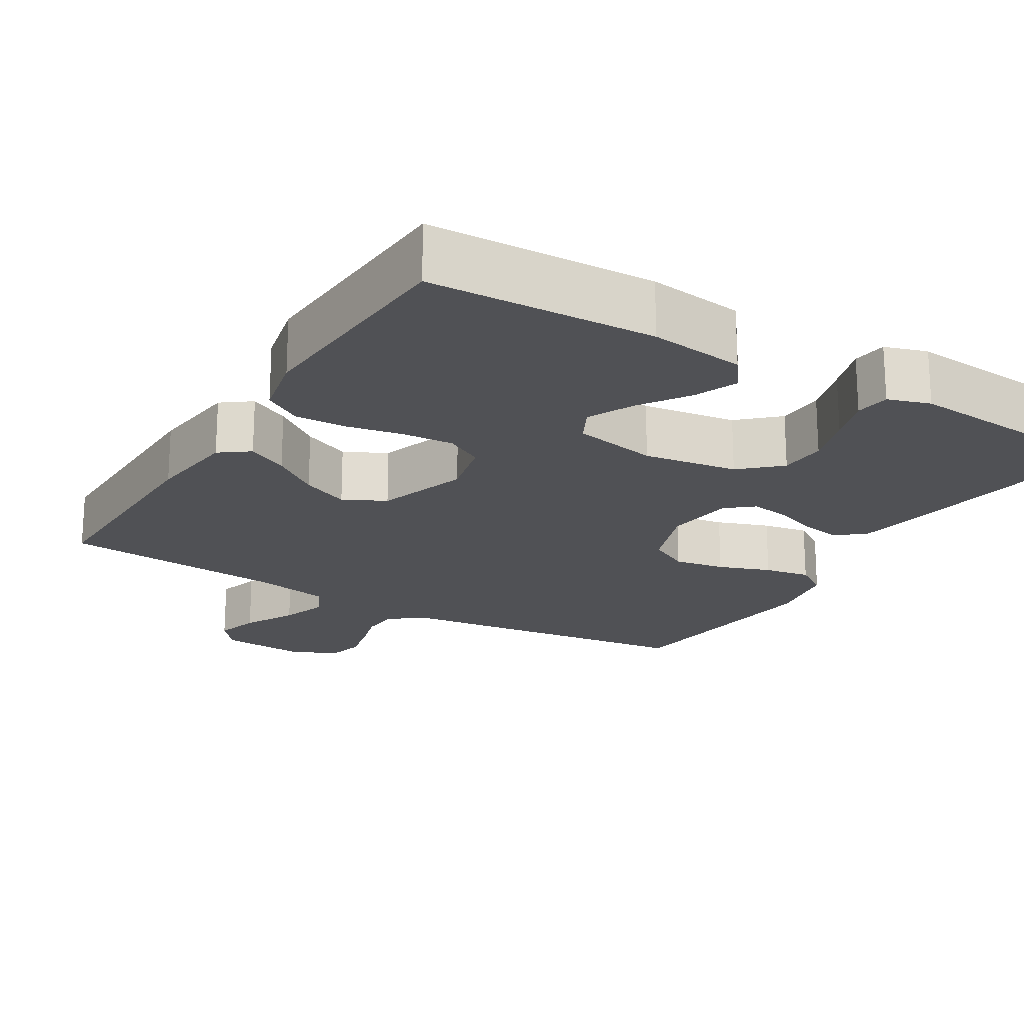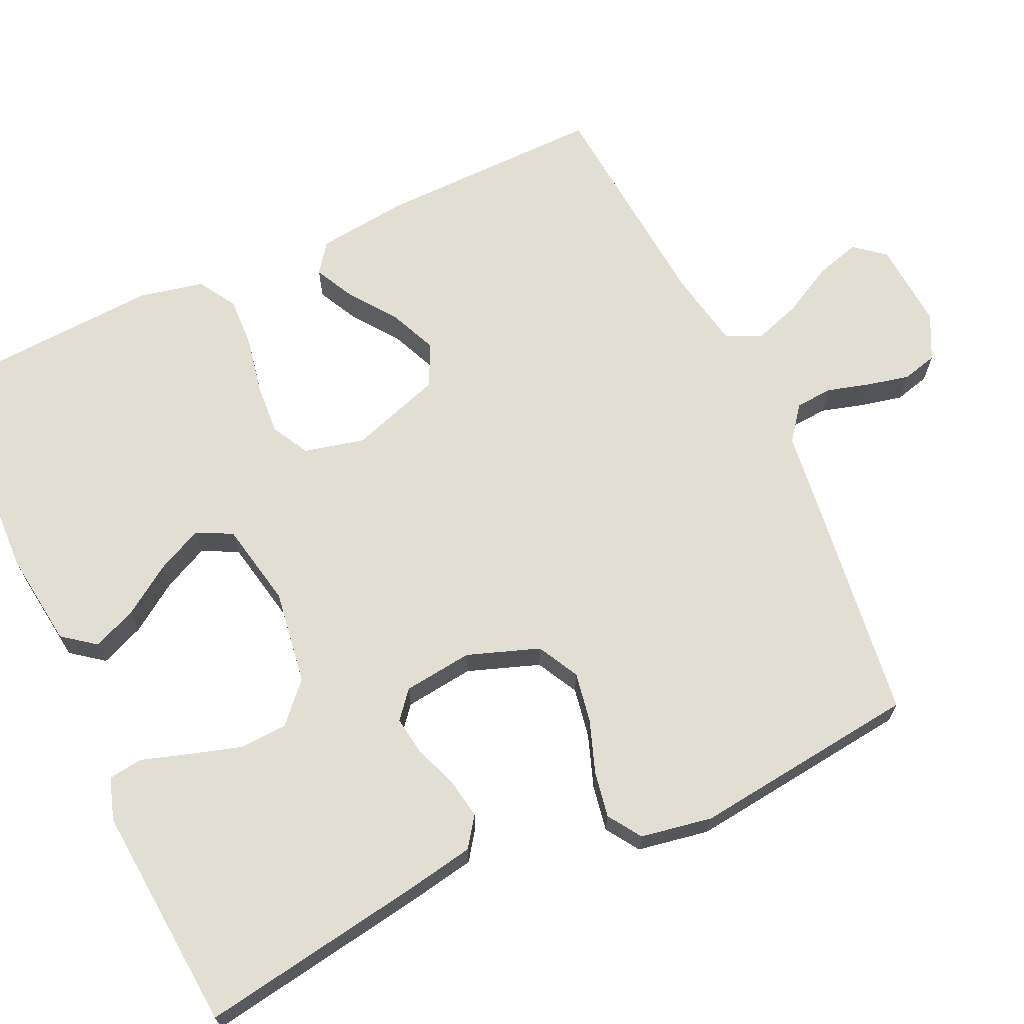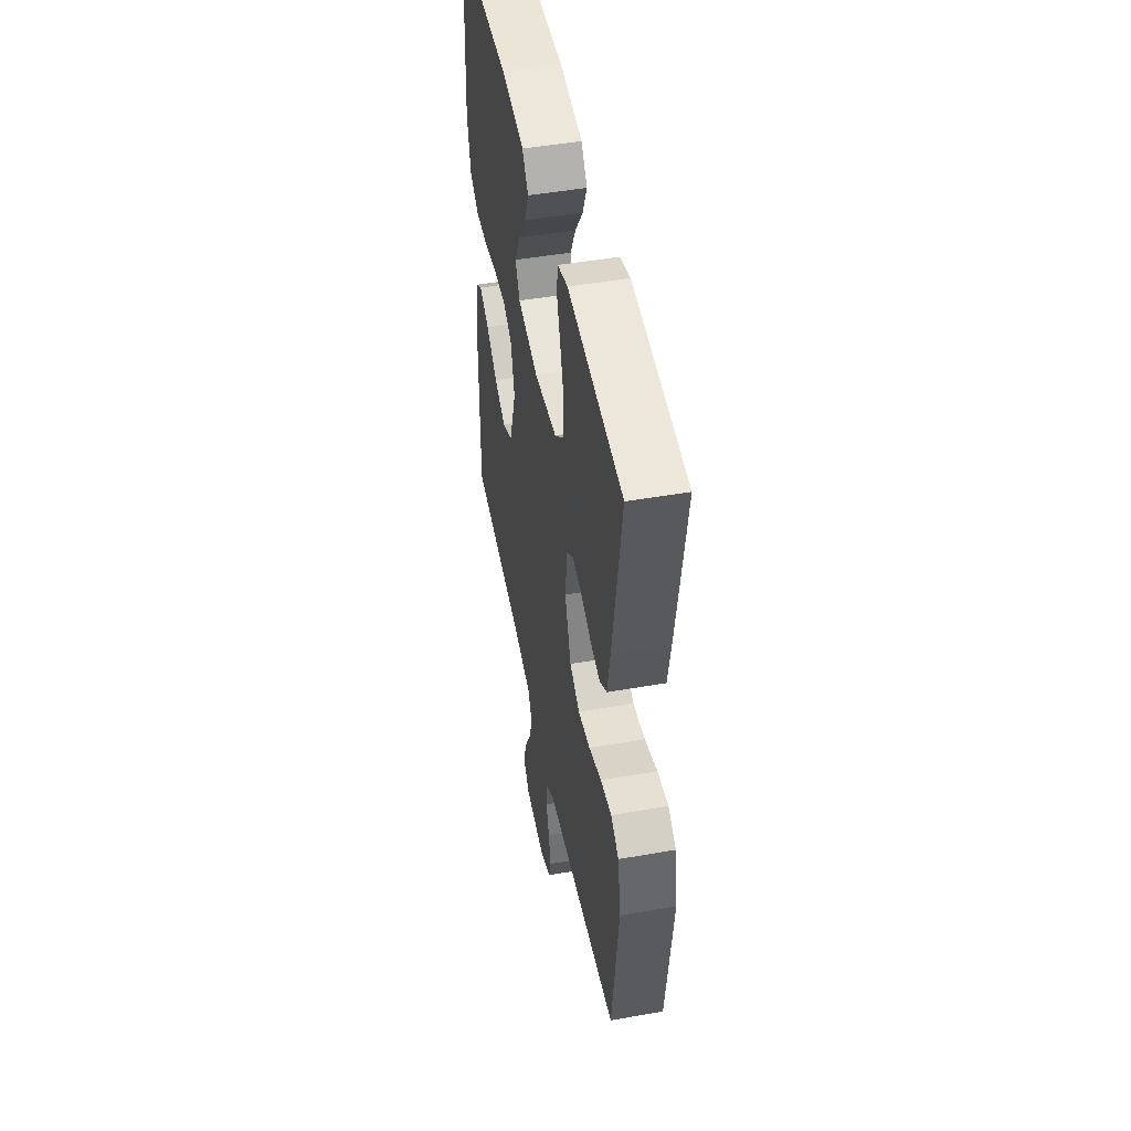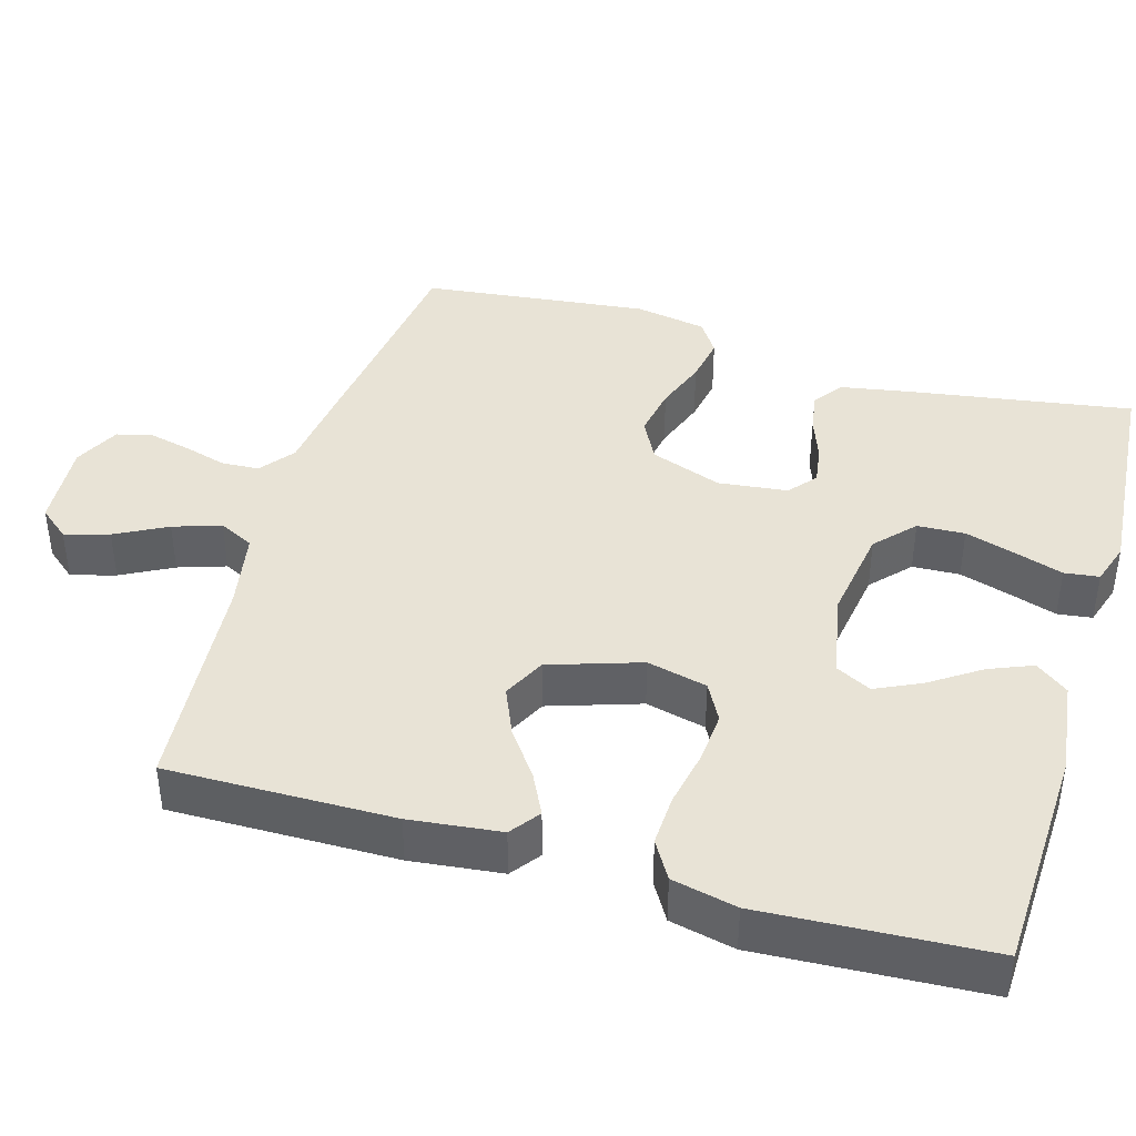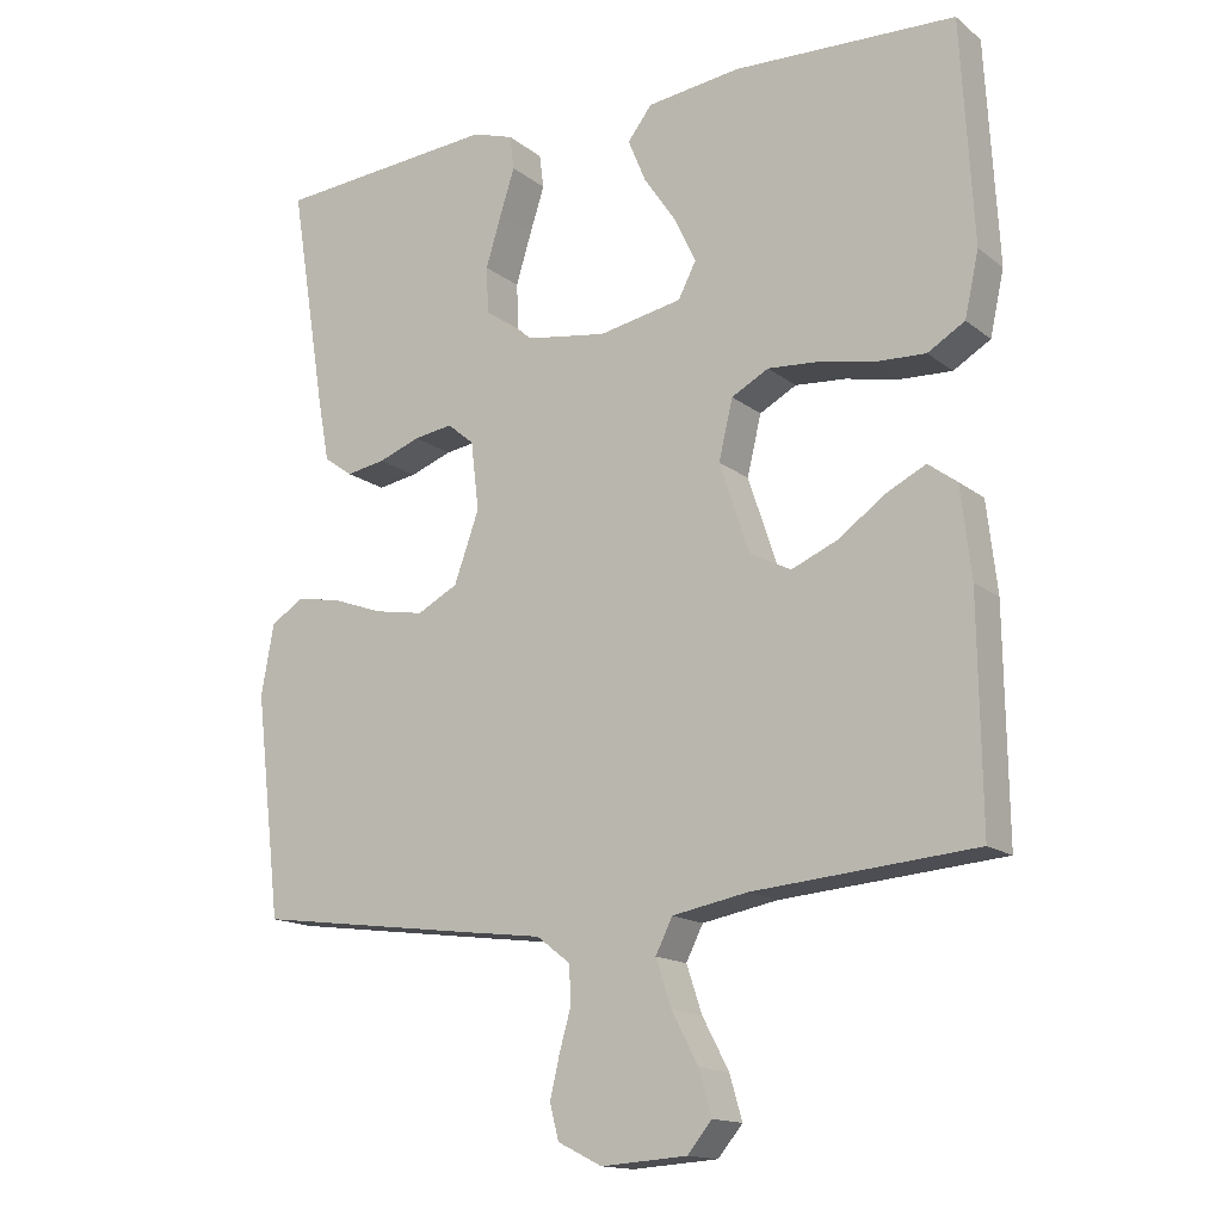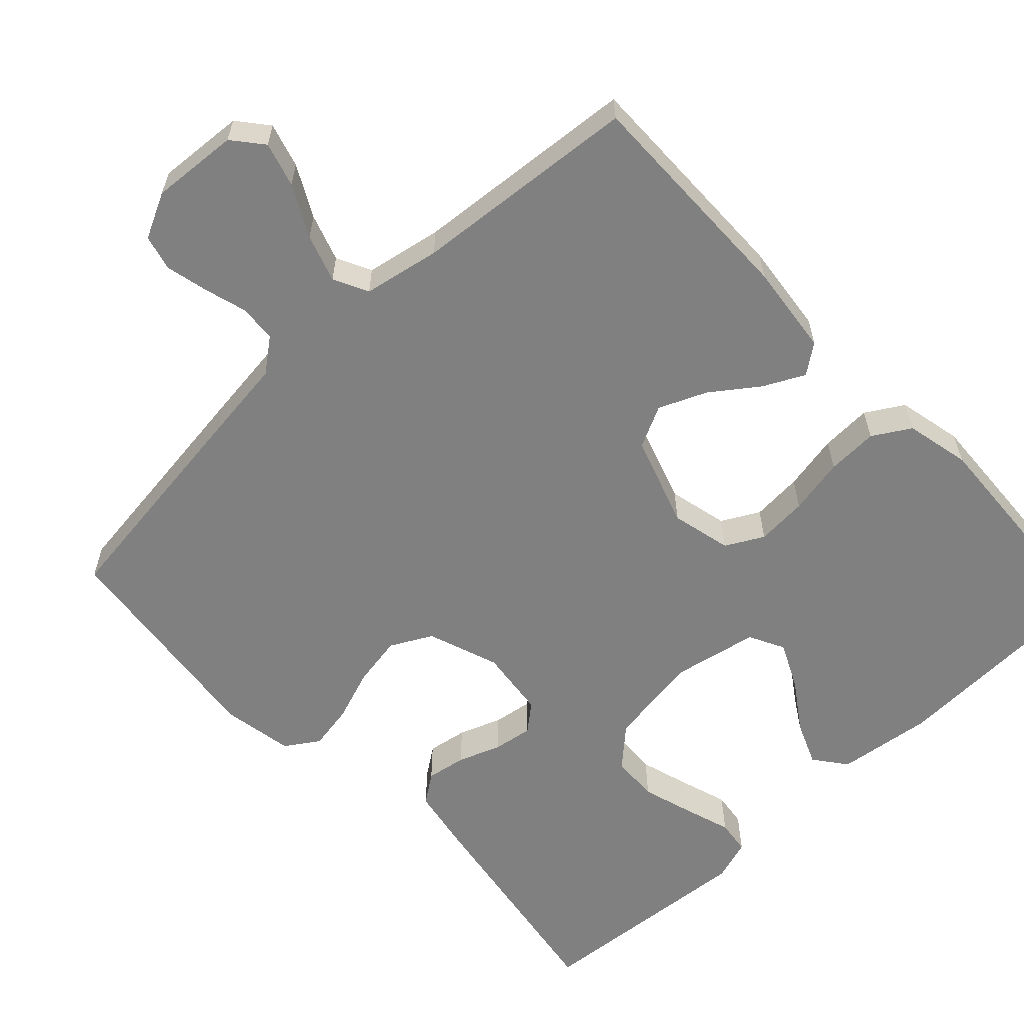
<metadata>
{"format":"obj","ext":"obj","renderer":"f3d","projection":"perspective","resolution":1024,"background":"white","views":[{"elev":-20.2,"azim":-31.2,"up":"+Y"},{"elev":67.6,"azim":65.0,"up":"+Y"},{"elev":48.6,"azim":79.0,"up":"+Z"},{"elev":41.4,"azim":-73.6,"up":"+Y"},{"elev":-15.1,"azim":-147.6,"up":"+Z"},{"elev":-60.1,"azim":-136.8,"up":"+Y"}]}
</metadata>
<code>
v -0.5 0.07 -0.5
v -0.496 0.07 -0.2
v -0.482 0.07 -0.079
v -0.443 0.07 -0.05
v -0.389 0.07 -0.077
v -0.327 0.07 -0.122
v -0.264 0.07 -0.149
v -0.208 0.07 -0.121
v -0.168 0.07 0
v -0.187 0.07 0.08
v -0.237 0.07 0.107
v -0.305 0.07 0.102
v -0.38 0.07 0.087
v -0.448 0.07 0.084
v -0.498 0.07 0.114
v -0.517 0.07 0.2
v -0.5 0.07 0.5
v -0.2 0.07 0.512
v -0.073 0.07 0.496
v -0.04 0.07 0.453
v -0.064 0.07 0.395
v -0.108 0.07 0.33
v -0.137 0.07 0.269
v -0.113 0.07 0.222
v 0 0.07 0.2
v 0.125 0.07 0.219
v 0.176 0.07 0.266
v 0.179 0.07 0.329
v 0.158 0.07 0.398
v 0.138 0.07 0.46
v 0.144 0.07 0.506
v 0.2 0.07 0.524
v 0.5 0.07 0.5
v 0.452 0.07 0.2
v 0.436 0.07 0.112
v 0.397 0.07 0.084
v 0.344 0.07 0.093
v 0.287 0.07 0.114
v 0.235 0.07 0.122
v 0.199 0.07 0.092
v 0.188 0.07 0
v 0.222 0.07 -0.095
v 0.277 0.07 -0.124
v 0.344 0.07 -0.112
v 0.413 0.07 -0.087
v 0.474 0.07 -0.076
v 0.518 0.07 -0.105
v 0.535 0.07 -0.2
v 0.5 0.07 -0.5
v 0.2 0.07 -0.54
v 0.091 0.07 -0.554
v 0.046 0.07 -0.589
v 0.043 0.07 -0.639
v 0.059 0.07 -0.695
v 0.072 0.07 -0.751
v 0.06 0.07 -0.798
v 0 0.07 -0.828
v -0.116 0.07 -0.82
v -0.149 0.07 -0.78
v -0.132 0.07 -0.721
v -0.096 0.07 -0.653
v -0.075 0.07 -0.59
v -0.098 0.07 -0.544
v -0.2 0.07 -0.525
v -0.5 0 -0.5
v -0.496 0 -0.2
v -0.482 0 -0.079
v -0.443 0 -0.05
v -0.389 0 -0.077
v -0.327 0 -0.122
v -0.264 0 -0.149
v -0.208 0 -0.121
v -0.168 0 0
v -0.187 0 0.08
v -0.237 0 0.107
v -0.305 0 0.102
v -0.38 0 0.087
v -0.448 0 0.084
v -0.498 0 0.114
v -0.517 0 0.2
v -0.5 0 0.5
v -0.2 0 0.512
v -0.073 0 0.496
v -0.04 0 0.453
v -0.064 0 0.395
v -0.108 0 0.33
v -0.137 0 0.269
v -0.113 0 0.222
v 0 0 0.2
v 0.125 0 0.219
v 0.176 0 0.266
v 0.179 0 0.329
v 0.158 0 0.398
v 0.138 0 0.46
v 0.144 0 0.506
v 0.2 0 0.524
v 0.5 0 0.5
v 0.452 0 0.2
v 0.436 0 0.112
v 0.397 0 0.084
v 0.344 0 0.093
v 0.287 0 0.114
v 0.235 0 0.122
v 0.199 0 0.092
v 0.188 0 0
v 0.222 0 -0.095
v 0.277 0 -0.124
v 0.344 0 -0.112
v 0.413 0 -0.087
v 0.474 0 -0.076
v 0.518 0 -0.105
v 0.535 0 -0.2
v 0.5 0 -0.5
v 0.2 0 -0.54
v 0.091 0 -0.554
v 0.046 0 -0.589
v 0.043 0 -0.639
v 0.059 0 -0.695
v 0.072 0 -0.751
v 0.06 0 -0.798
v 0 0 -0.828
v -0.116 0 -0.82
v -0.149 0 -0.78
v -0.132 0 -0.721
v -0.096 0 -0.653
v -0.075 0 -0.59
v -0.098 0 -0.544
v -0.2 0 -0.525
f 58 59 60 61
f 58 61 62
f 57 58 62
f 56 57 62
f 53 54 55 56
f 53 56 62 63
f 48 49 50 51
f 48 51 52
f 47 48 52
f 44 45 46 47
f 43 44 47 52
f 42 43 52
f 41 42 52
f 40 41 52
f 35 36 37 38
f 35 38 39
f 34 35 39
f 33 34 39
f 32 33 39 40
f 29 30 31 32
f 28 29 32
f 27 28 32 40
f 19 20 21 22
f 19 22 23
f 18 19 23
f 17 18 23
f 16 17 23 24
f 12 13 14 15
f 11 12 15 16
f 3 4 5 6
f 3 6 7
f 64 1 2 3
f 63 64 3 7
f 52 53 63 7
f 26 27 40 52
f 25 26 52
f 11 16 24 25
f 10 11 25
f 9 10 25 52
f 8 9 52
f 7 8 52
f 125 124 123 122
f 126 125 122
f 126 122 121
f 126 121 120
f 120 119 118 117
f 127 126 120 117
f 115 114 113 112
f 116 115 112
f 116 112 111
f 111 110 109 108
f 116 111 108 107
f 116 107 106
f 116 106 105
f 116 105 104
f 102 101 100 99
f 103 102 99
f 103 99 98
f 103 98 97
f 104 103 97 96
f 96 95 94 93
f 96 93 92
f 104 96 92 91
f 86 85 84 83
f 87 86 83
f 87 83 82
f 87 82 81
f 88 87 81 80
f 79 78 77 76
f 80 79 76 75
f 70 69 68 67
f 71 70 67
f 67 66 65 128
f 71 67 128 127
f 71 127 117 116
f 116 104 91 90
f 116 90 89
f 89 88 80 75
f 89 75 74
f 116 89 74 73
f 116 73 72
f 116 72 71
f 1 65 66 2
f 2 66 67 3
f 3 67 68 4
f 4 68 69 5
f 5 69 70 6
f 6 70 71 7
f 7 71 72 8
f 8 72 73 9
f 9 73 74 10
f 10 74 75 11
f 11 75 76 12
f 12 76 77 13
f 13 77 78 14
f 14 78 79 15
f 15 79 80 16
f 16 80 81 17
f 17 81 82 18
f 18 82 83 19
f 19 83 84 20
f 20 84 85 21
f 21 85 86 22
f 22 86 87 23
f 23 87 88 24
f 24 88 89 25
f 25 89 90 26
f 26 90 91 27
f 27 91 92 28
f 28 92 93 29
f 29 93 94 30
f 30 94 95 31
f 31 95 96 32
f 32 96 97 33
f 33 97 98 34
f 34 98 99 35
f 35 99 100 36
f 36 100 101 37
f 37 101 102 38
f 38 102 103 39
f 39 103 104 40
f 40 104 105 41
f 41 105 106 42
f 42 106 107 43
f 43 107 108 44
f 44 108 109 45
f 45 109 110 46
f 46 110 111 47
f 47 111 112 48
f 48 112 113 49
f 49 113 114 50
f 50 114 115 51
f 51 115 116 52
f 52 116 117 53
f 53 117 118 54
f 54 118 119 55
f 55 119 120 56
f 56 120 121 57
f 57 121 122 58
f 58 122 123 59
f 59 123 124 60
f 60 124 125 61
f 61 125 126 62
f 62 126 127 63
f 63 127 128 64
f 64 128 65 1

</code>
